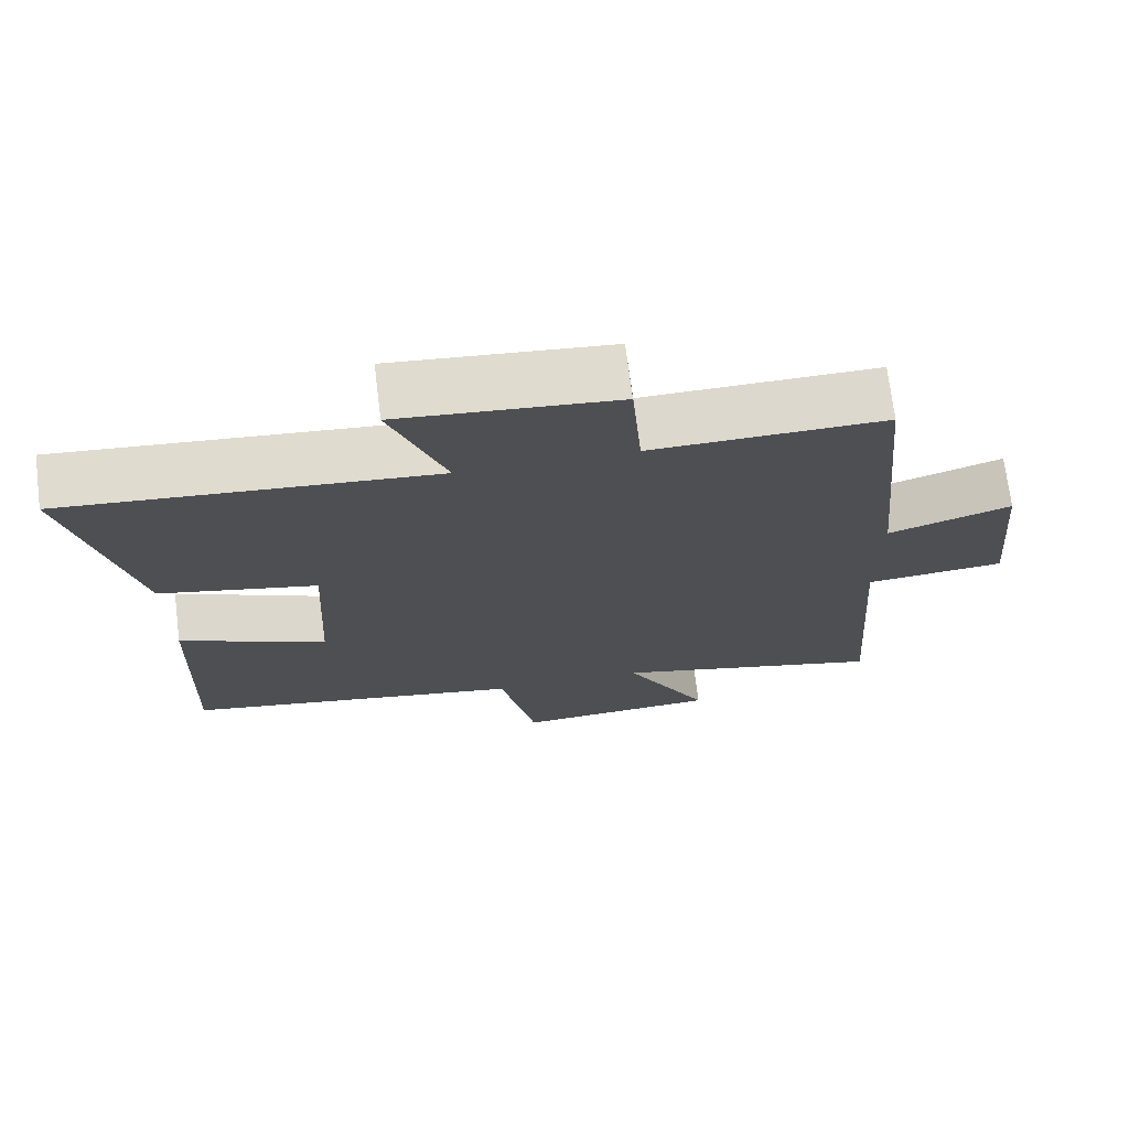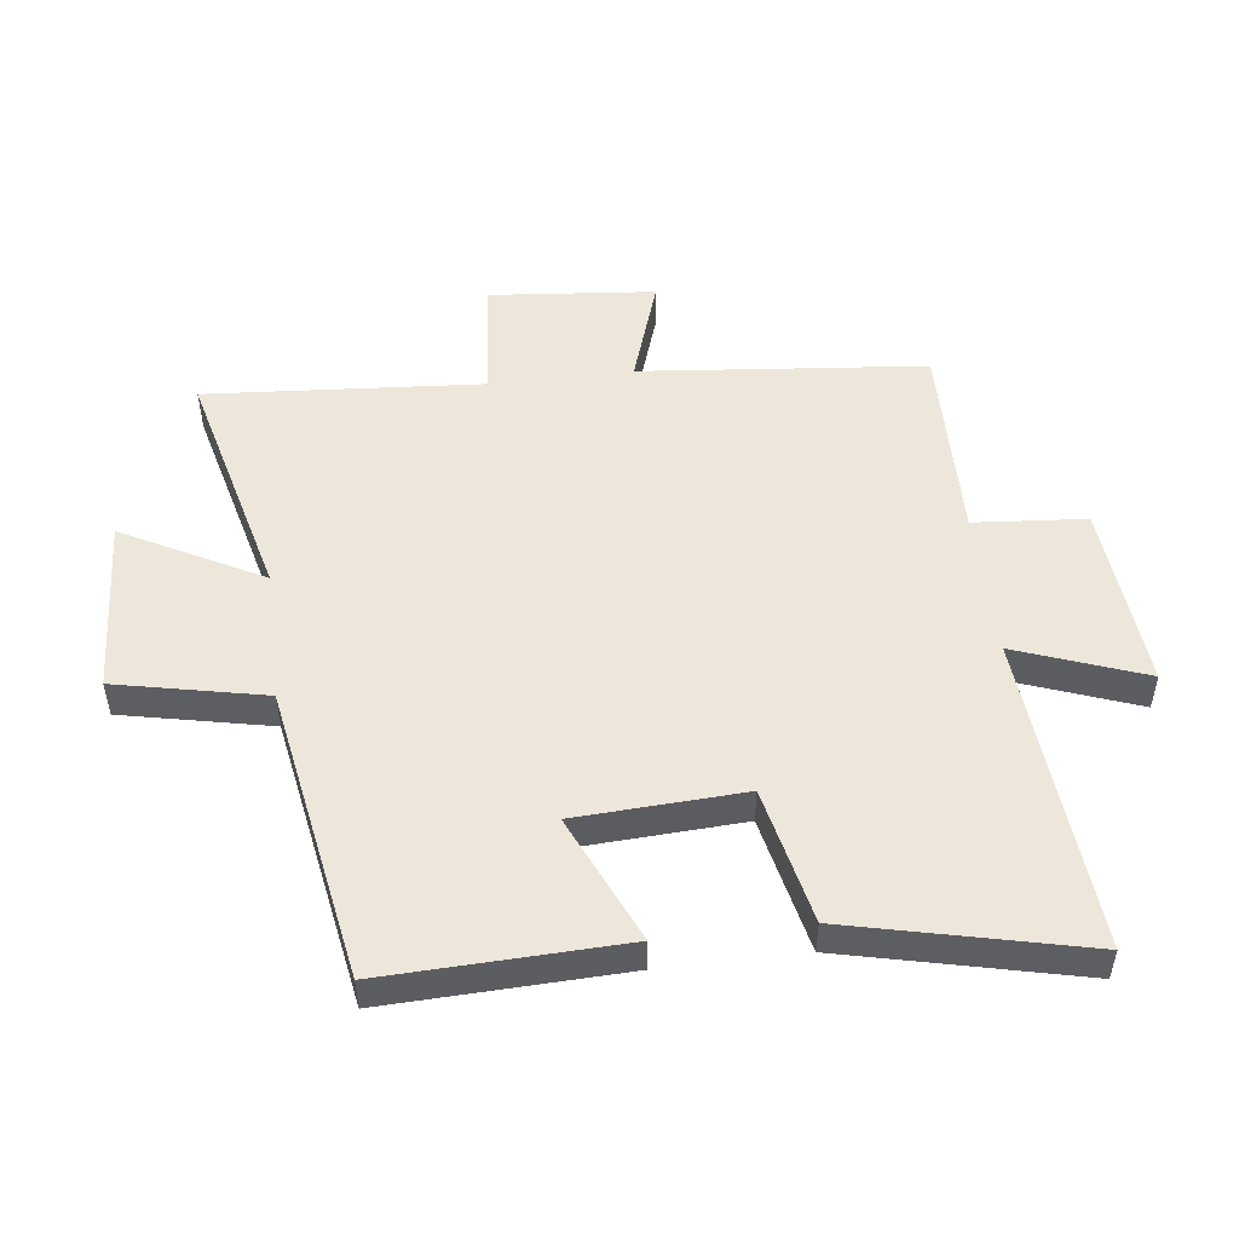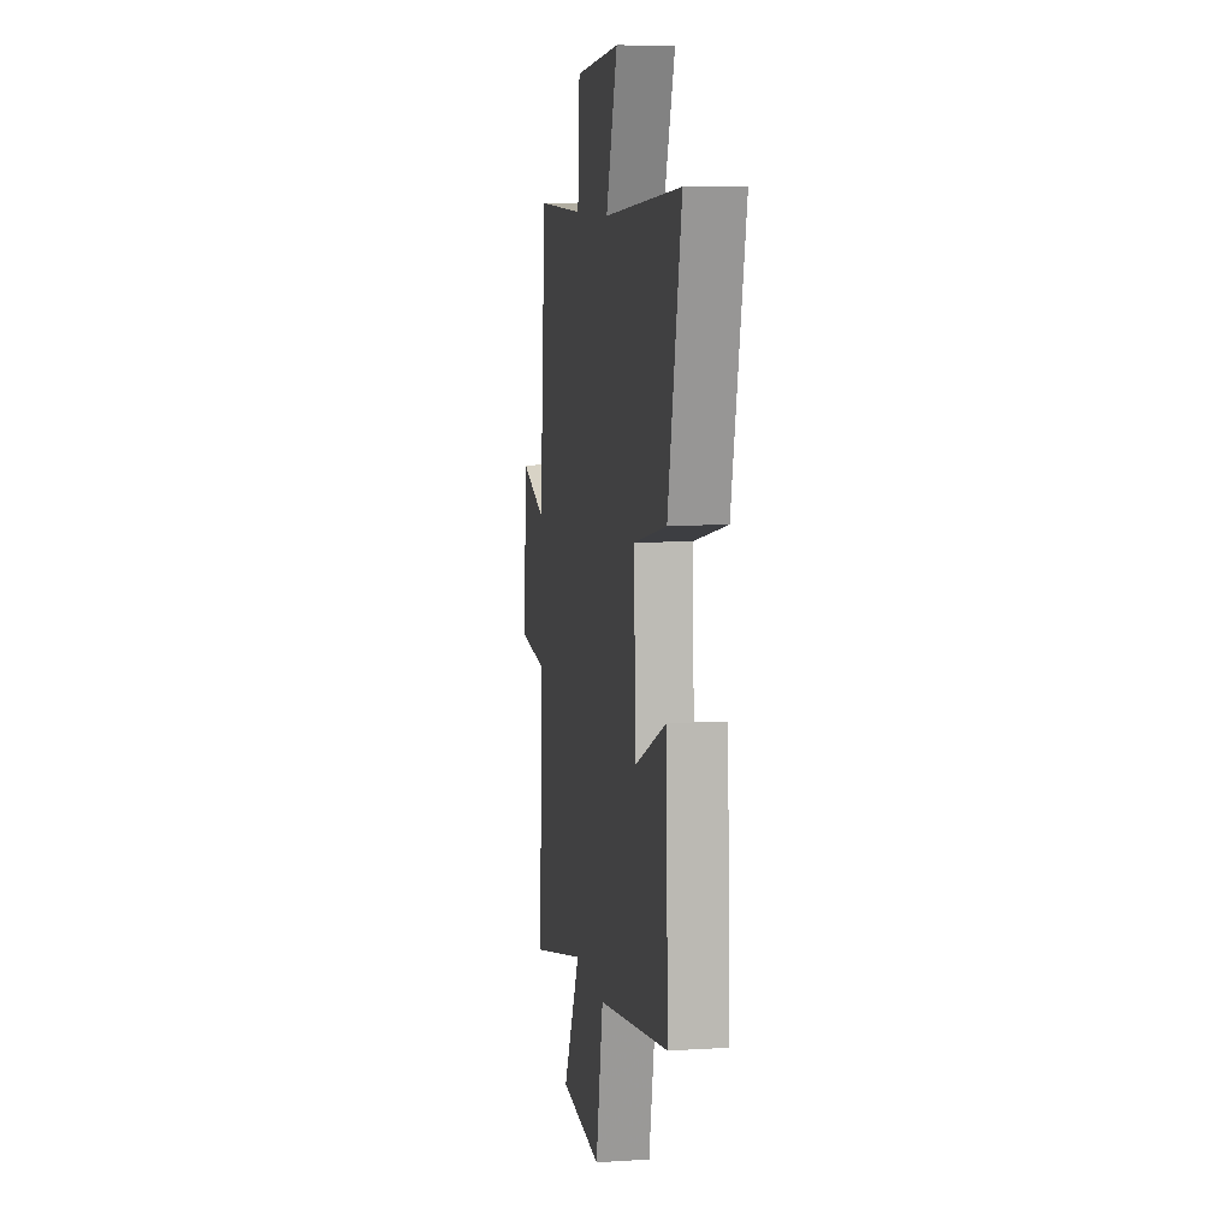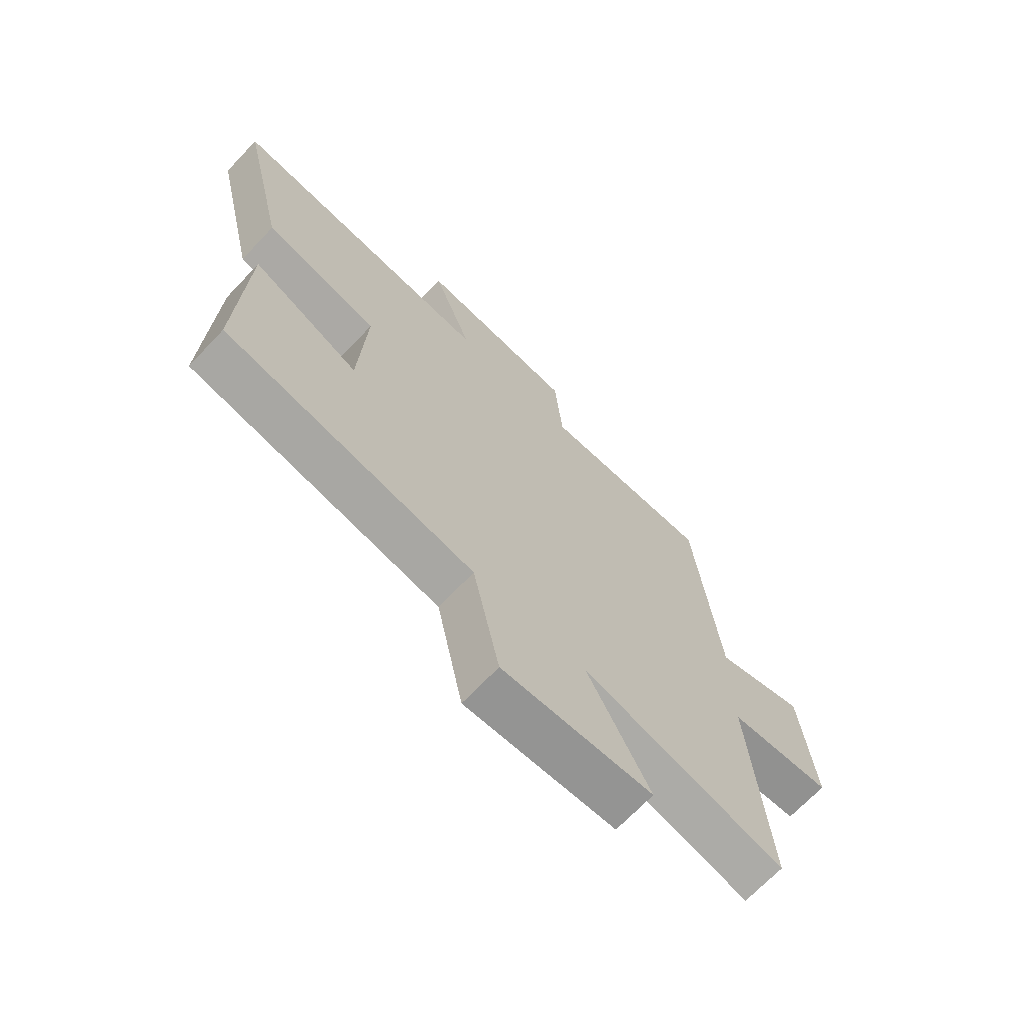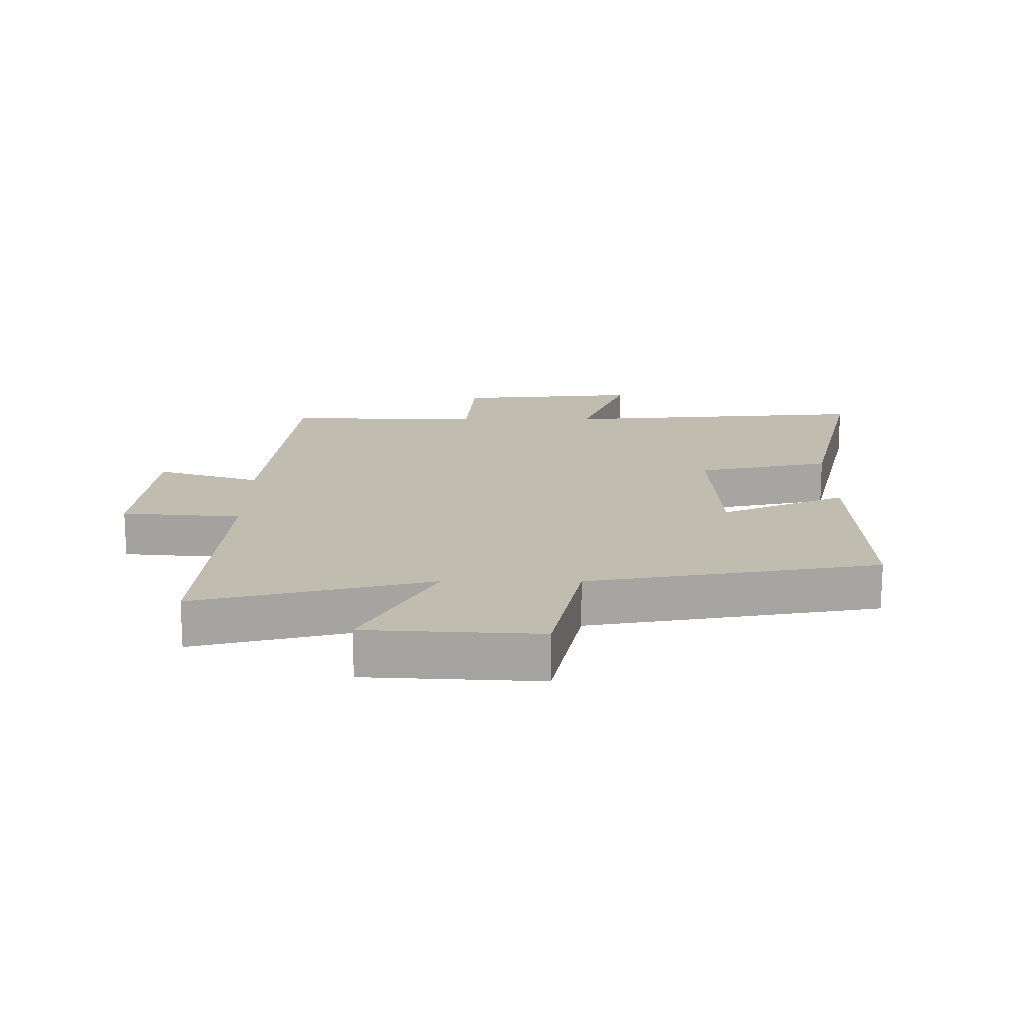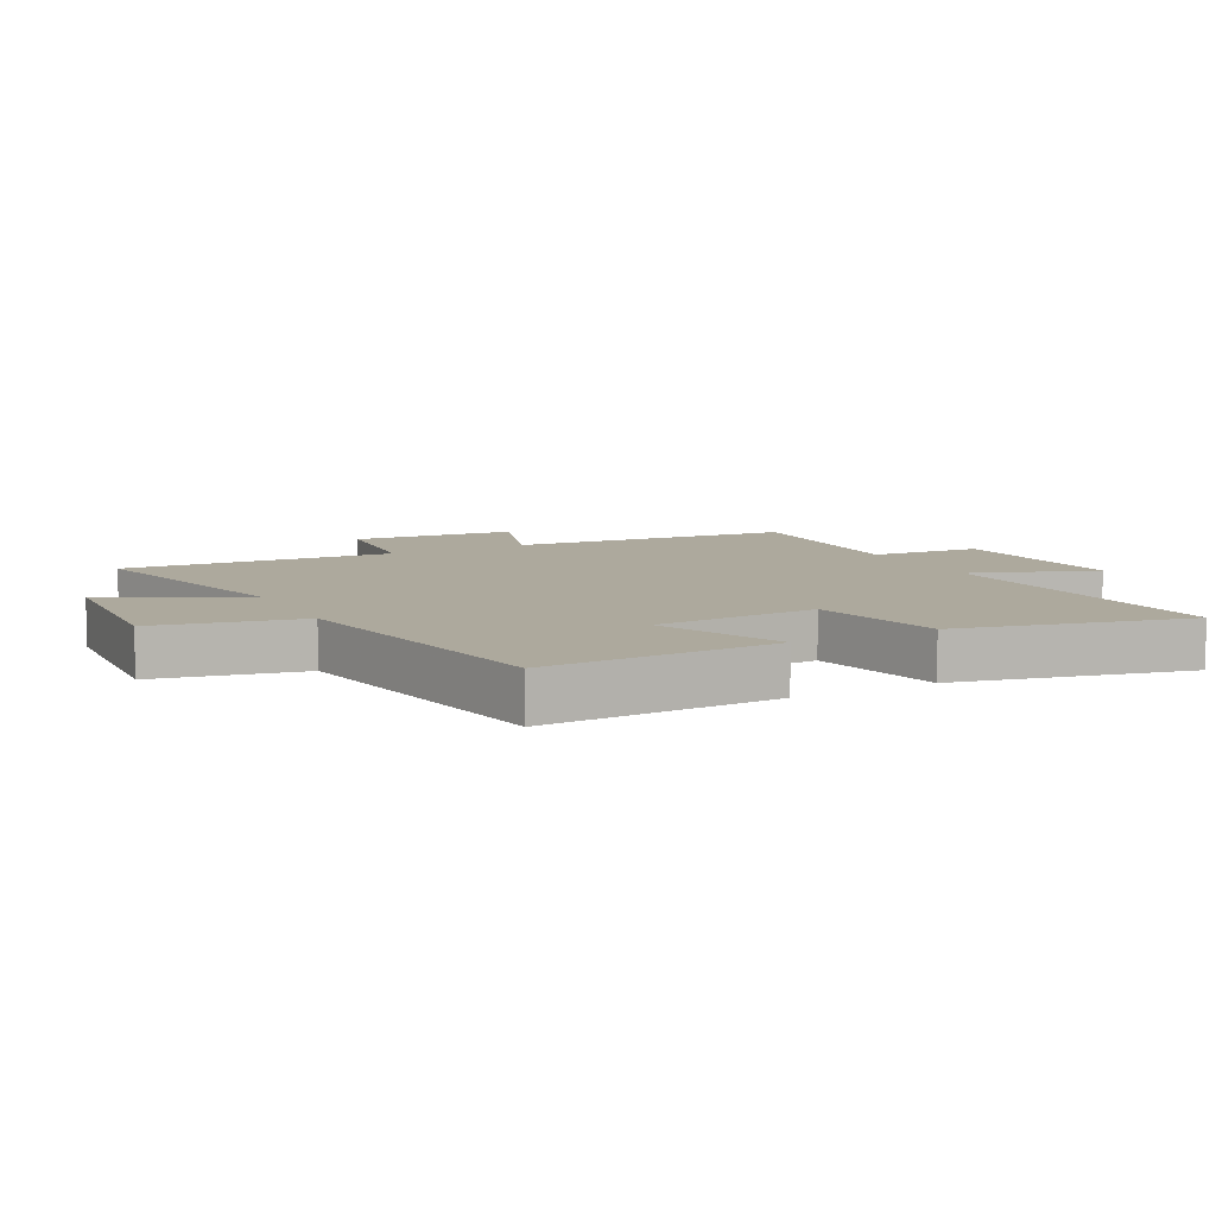
<metadata>
{"format":"obj","ext":"obj","renderer":"f3d","projection":"perspective","resolution":1024,"background":"white","views":[{"elev":71.8,"azim":-7.1,"up":"+Z"},{"elev":51.0,"azim":-96.9,"up":"+Y"},{"elev":9.2,"azim":-99.4,"up":"+Z"},{"elev":-69.1,"azim":-43.5,"up":"+Z"},{"elev":16.4,"azim":-179.9,"up":"+Y"},{"elev":8.8,"azim":-117.4,"up":"+Y"}]}
</metadata>
<code>
v 0.457 0.07 0.506
v 0.5 0.07 0.06
v 0.666 0.07 0.115
v 0.69 0.07 -0.145
v 0.5 0.07 -0.162
v 0.531 0.07 -0.594
v 0.158 0.07 -0.5
v 0.273 0.07 -0.717
v -0.003 0.07 -0.733
v -0.052 0.07 -0.5
v -0.513 0.07 -0.419
v -0.5 0.07 -0.047
v -0.301 0.07 -0.136
v -0.287 0.07 0.126
v -0.5 0.07 0.173
v -0.585 0.07 0.541
v -0.09 0.07 0.5
v -0.164 0.07 0.701
v 0.128 0.07 0.675
v 0.142 0.07 0.5
v 0.457 0 0.506
v 0.5 0 0.06
v 0.666 0 0.115
v 0.69 0 -0.145
v 0.5 0 -0.162
v 0.531 0 -0.594
v 0.158 0 -0.5
v 0.273 0 -0.717
v -0.003 0 -0.733
v -0.052 0 -0.5
v -0.513 0 -0.419
v -0.5 0 -0.047
v -0.301 0 -0.136
v -0.287 0 0.126
v -0.5 0 0.173
v -0.585 0 0.541
v -0.09 0 0.5
v -0.164 0 0.701
v 0.128 0 0.675
v 0.142 0 0.5
f 17 18 19 20
f 14 15 16 17
f 13 14 17 20
f 10 11 12 13
f 20 1 2
f 13 20 2
f 10 13 2
f 7 8 9 10
f 5 6 7
f 10 2 3
f 7 10 3
f 5 7 3
f 3 4 5
f 40 39 38 37
f 37 36 35 34
f 40 37 34 33
f 33 32 31 30
f 22 21 40
f 22 40 33
f 22 33 30
f 30 29 28 27
f 27 26 25
f 23 22 30
f 23 30 27
f 23 27 25
f 25 24 23
f 1 21 22 2
f 2 22 23 3
f 3 23 24 4
f 4 24 25 5
f 5 25 26 6
f 6 26 27 7
f 7 27 28 8
f 8 28 29 9
f 9 29 30 10
f 10 30 31 11
f 11 31 32 12
f 12 32 33 13
f 13 33 34 14
f 14 34 35 15
f 15 35 36 16
f 16 36 37 17
f 17 37 38 18
f 18 38 39 19
f 19 39 40 20
f 20 40 21 1

</code>
